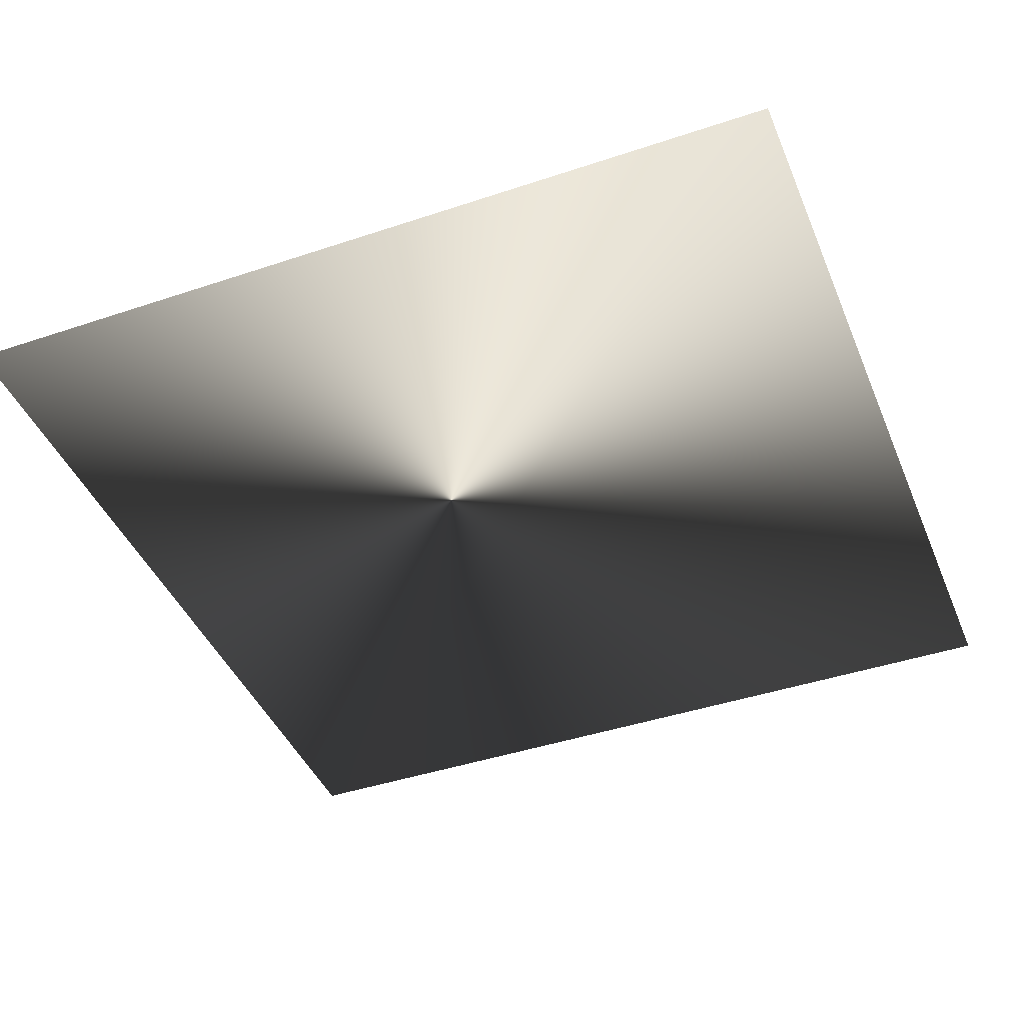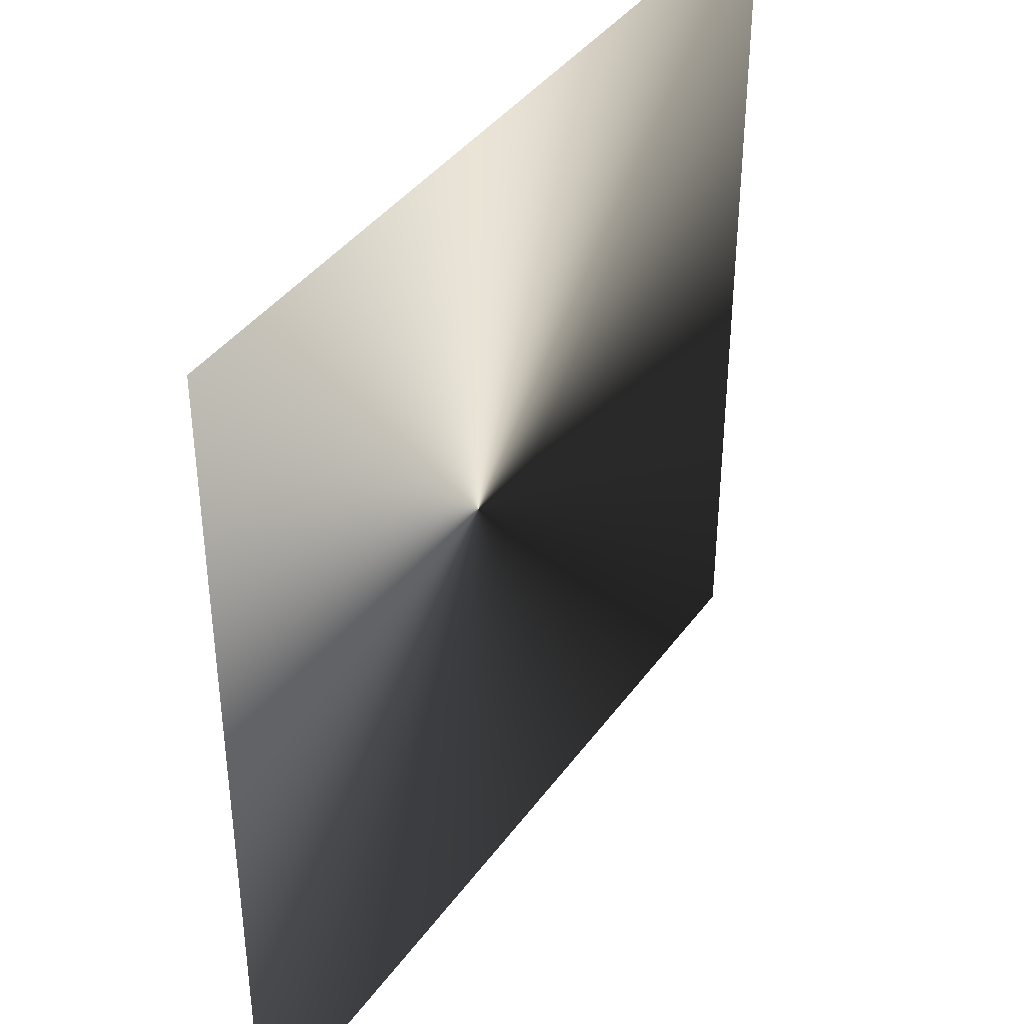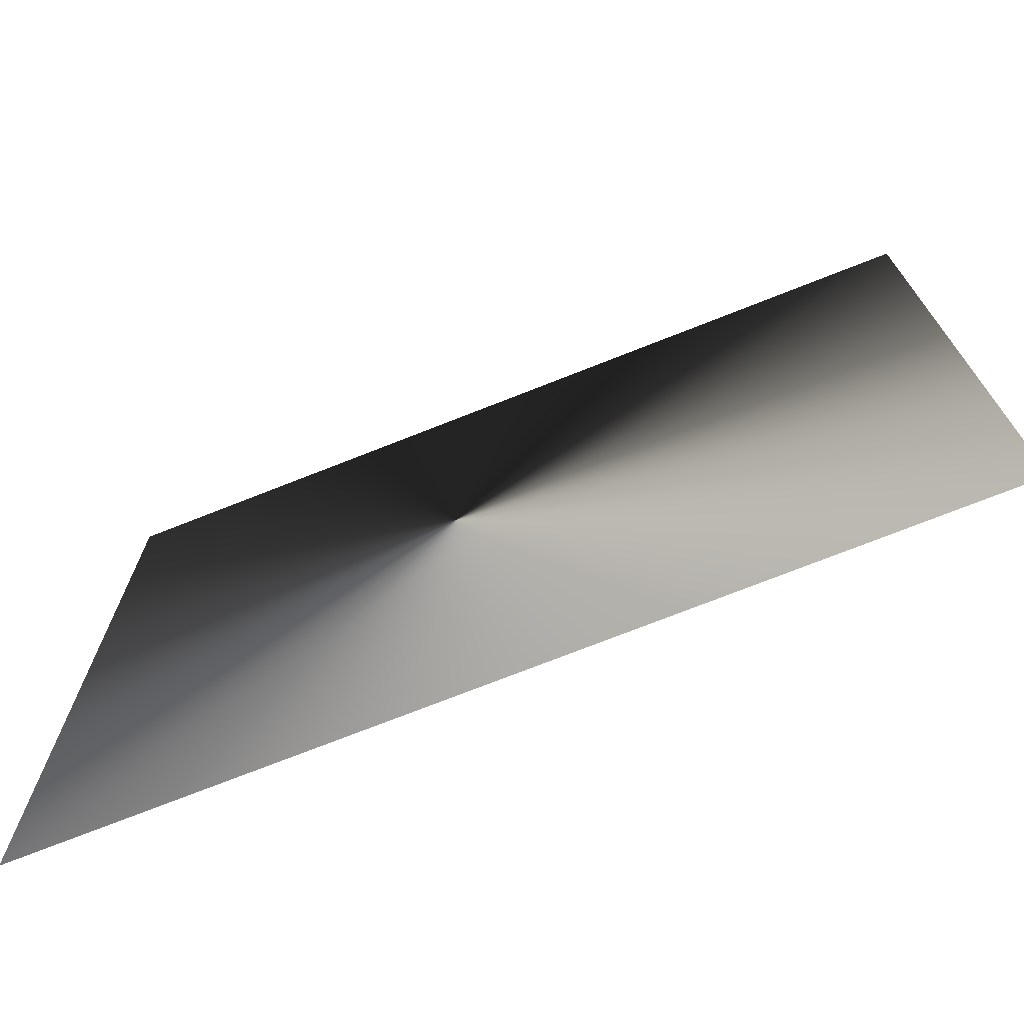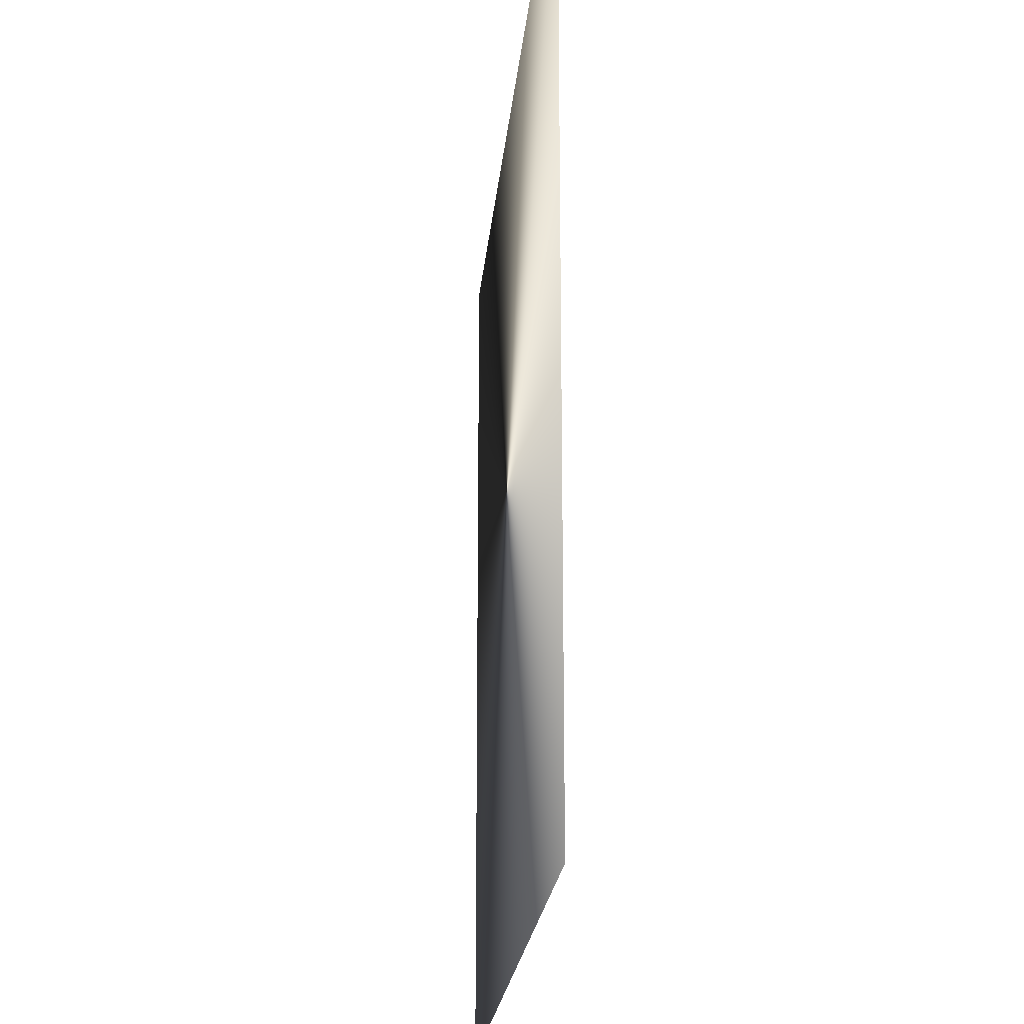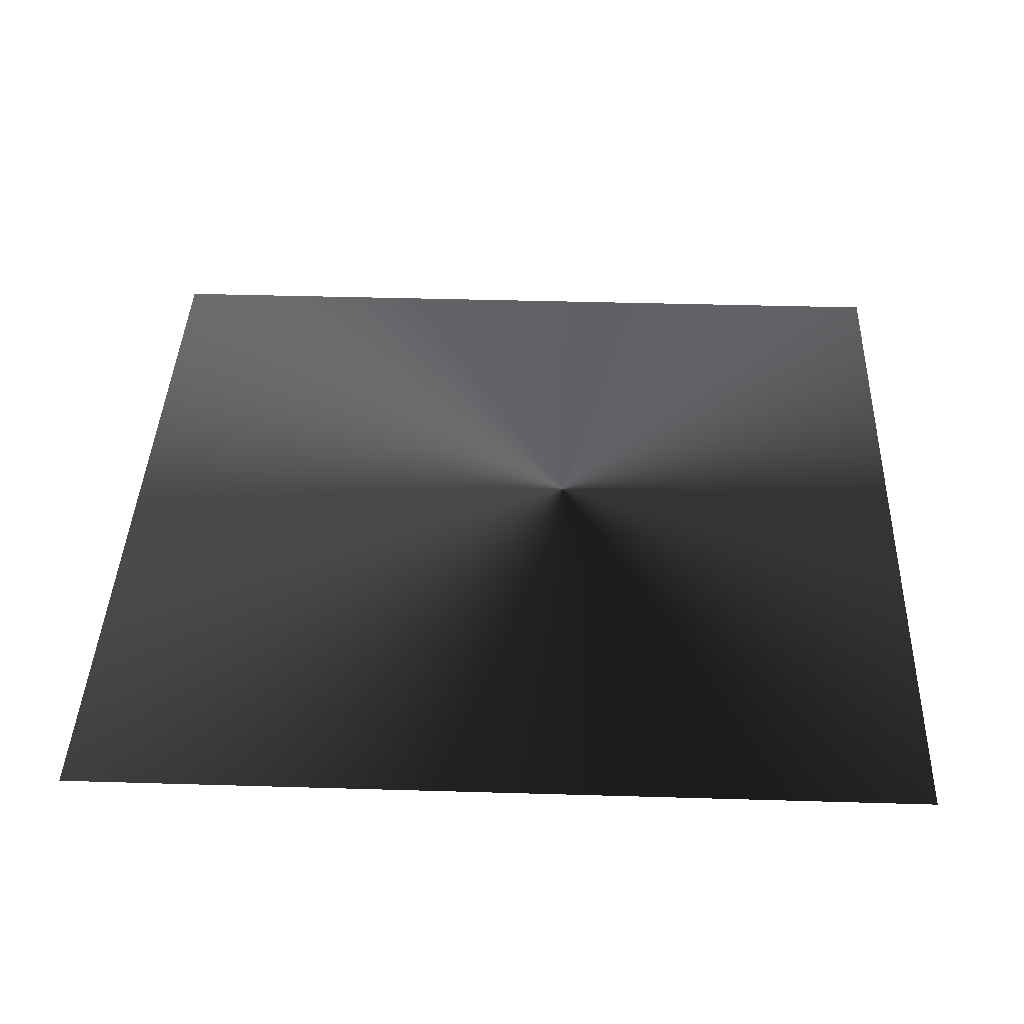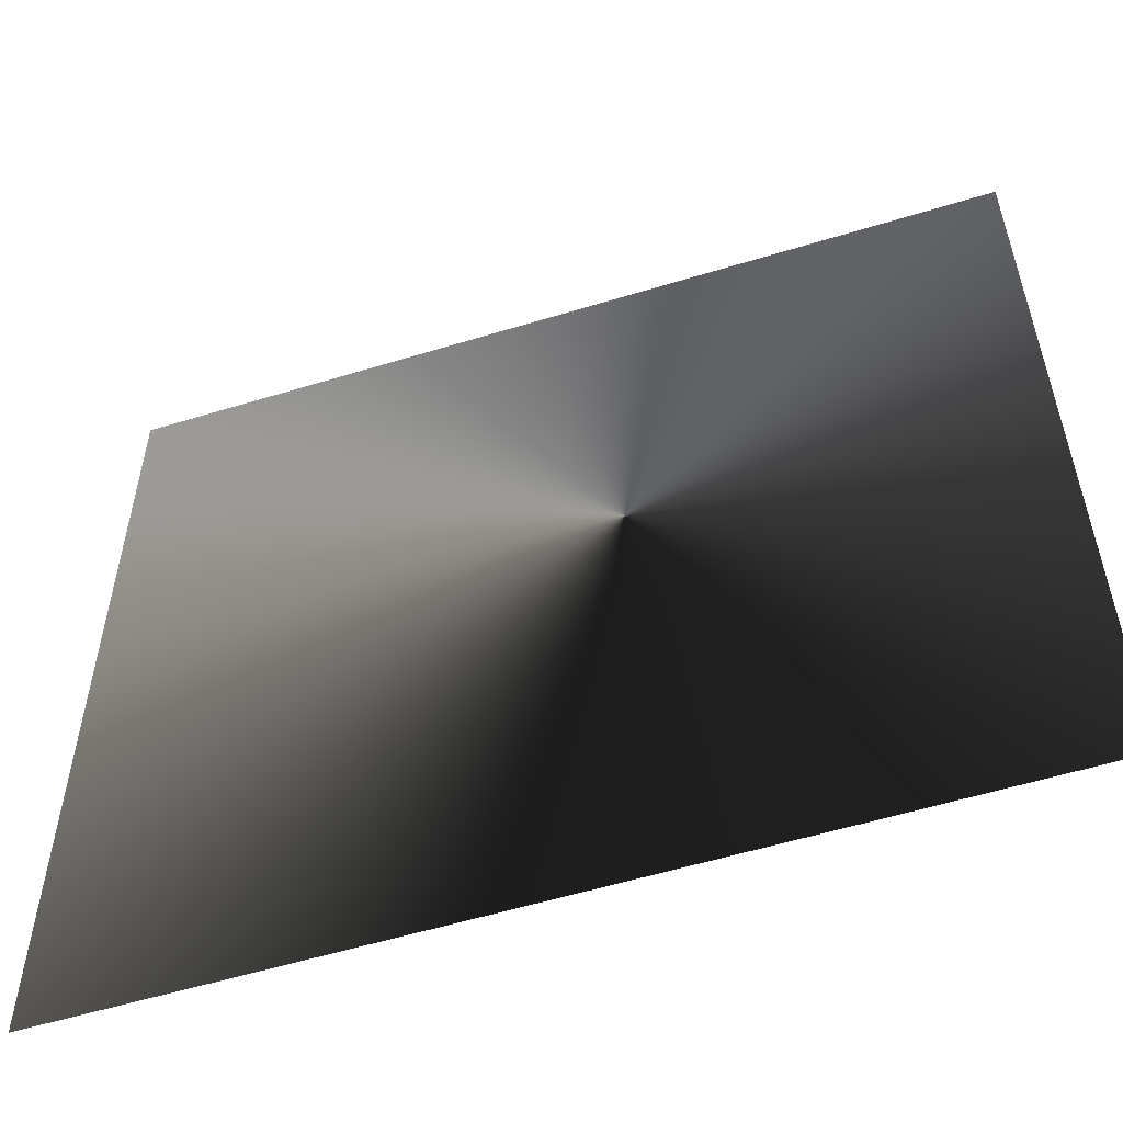
<metadata>
{"format":"obj","ext":"obj","renderer":"f3d","projection":"perspective","resolution":1024,"background":"white","views":[{"elev":-42.8,"azim":-158.3,"up":"+Z"},{"elev":39.9,"azim":122.2,"up":"+Y"},{"elev":-73.2,"azim":-158.4,"up":"+Y"},{"elev":-21.0,"azim":-95.0,"up":"+Y"},{"elev":39.7,"azim":2.1,"up":"+Z"},{"elev":-56.1,"azim":17.8,"up":"+Y"}]}
</metadata>
<code>
g glow_05
v 0.3817 -0.3817 -4.961e-07
v 0.3817 0.3817 -4.961e-07
v -0.3817 0.3817 -4.961e-07
v -0.3817 -0.3817 -4.961e-07
g glow_05_0
f 3 2 1
f 4 3 1

</code>
